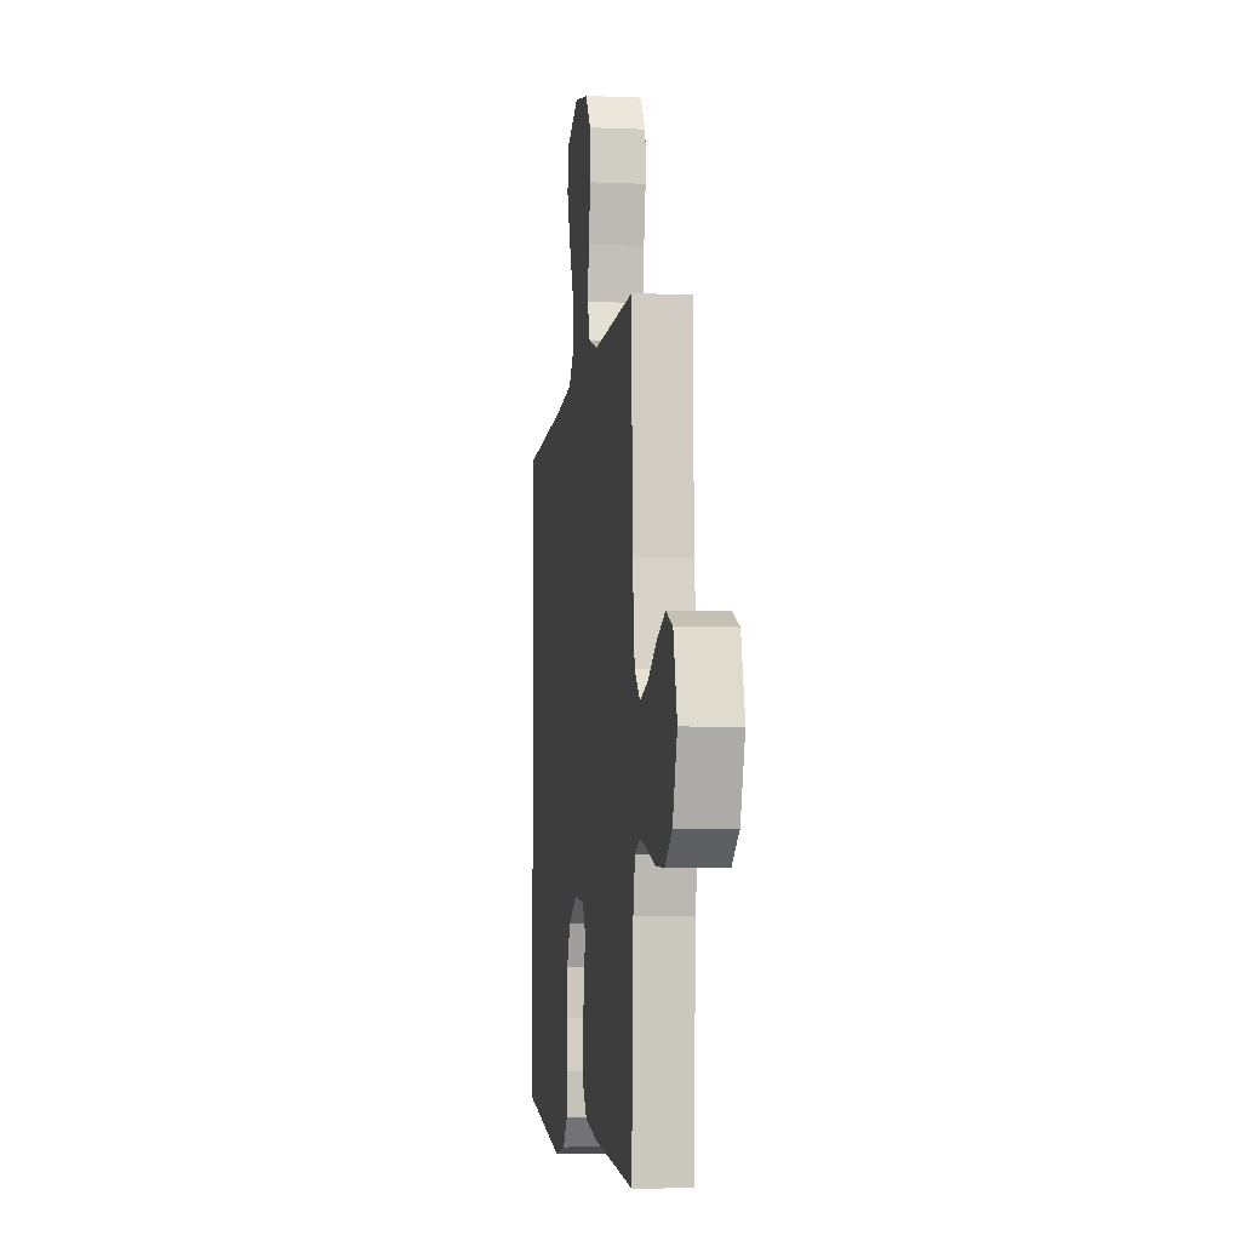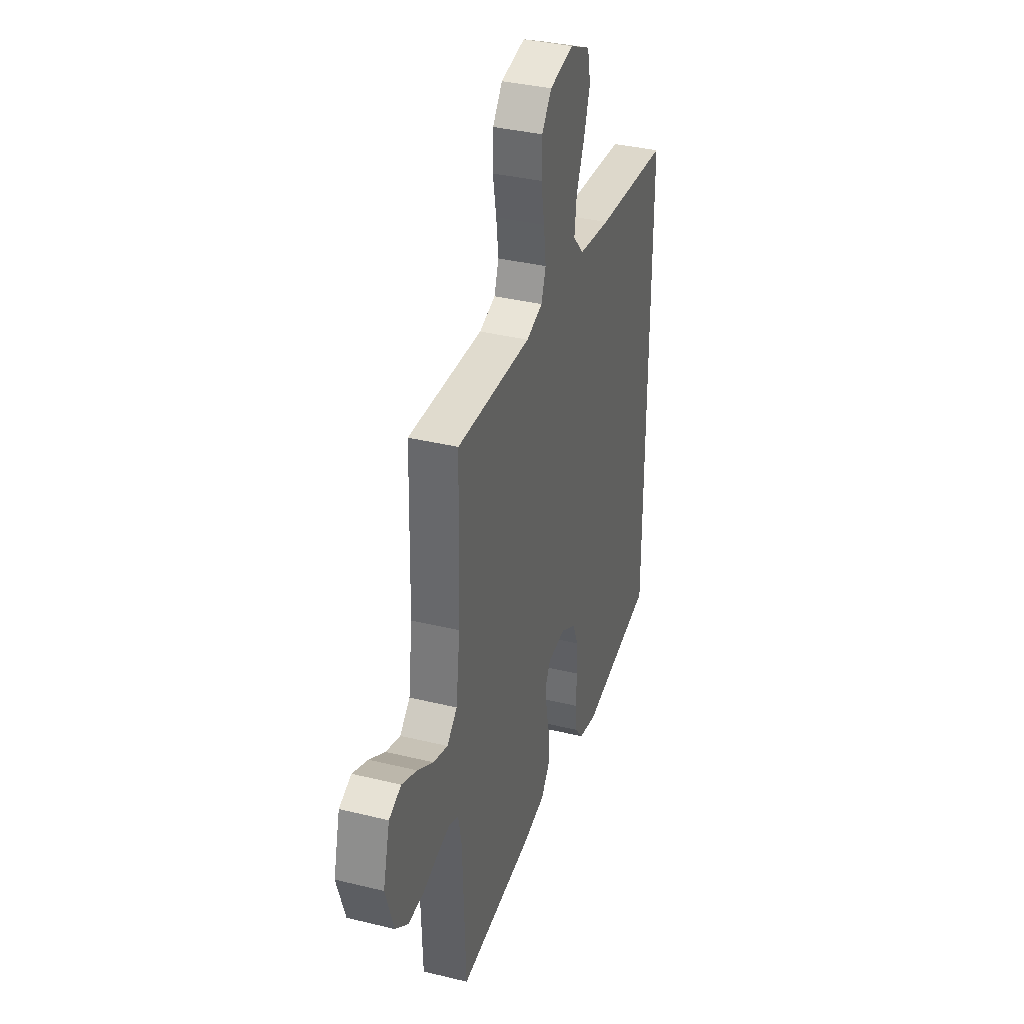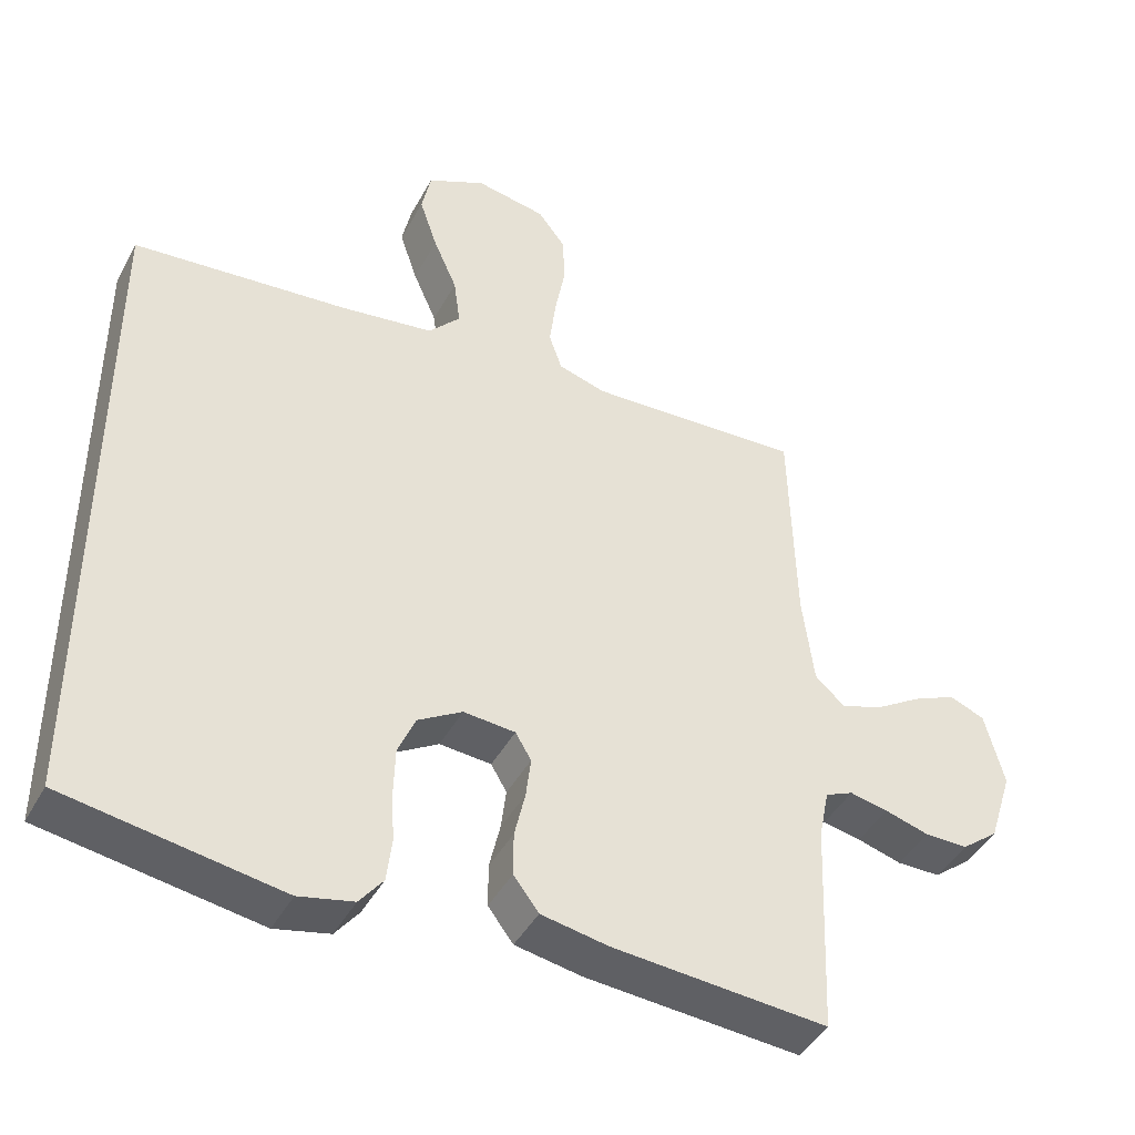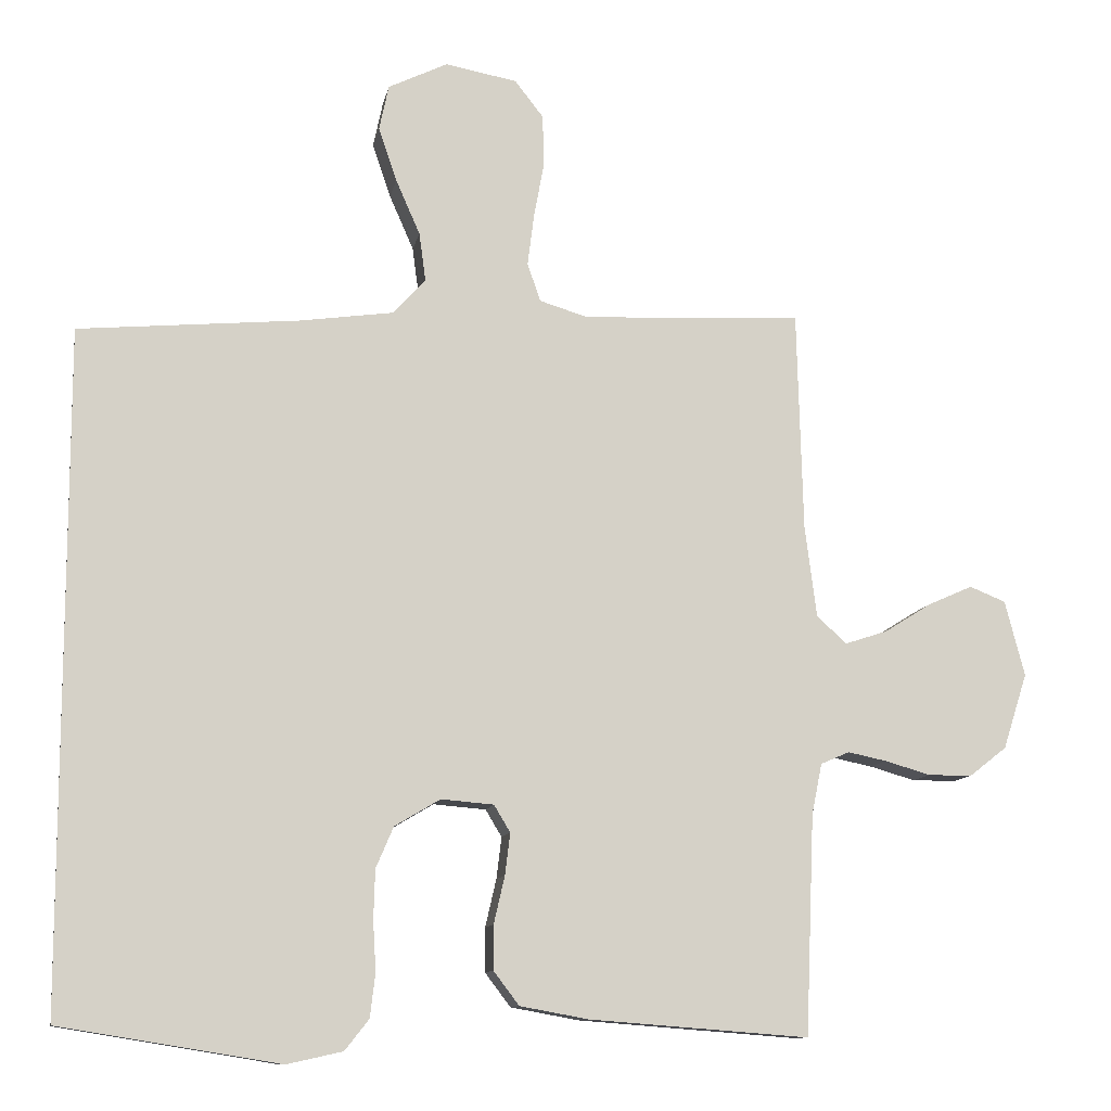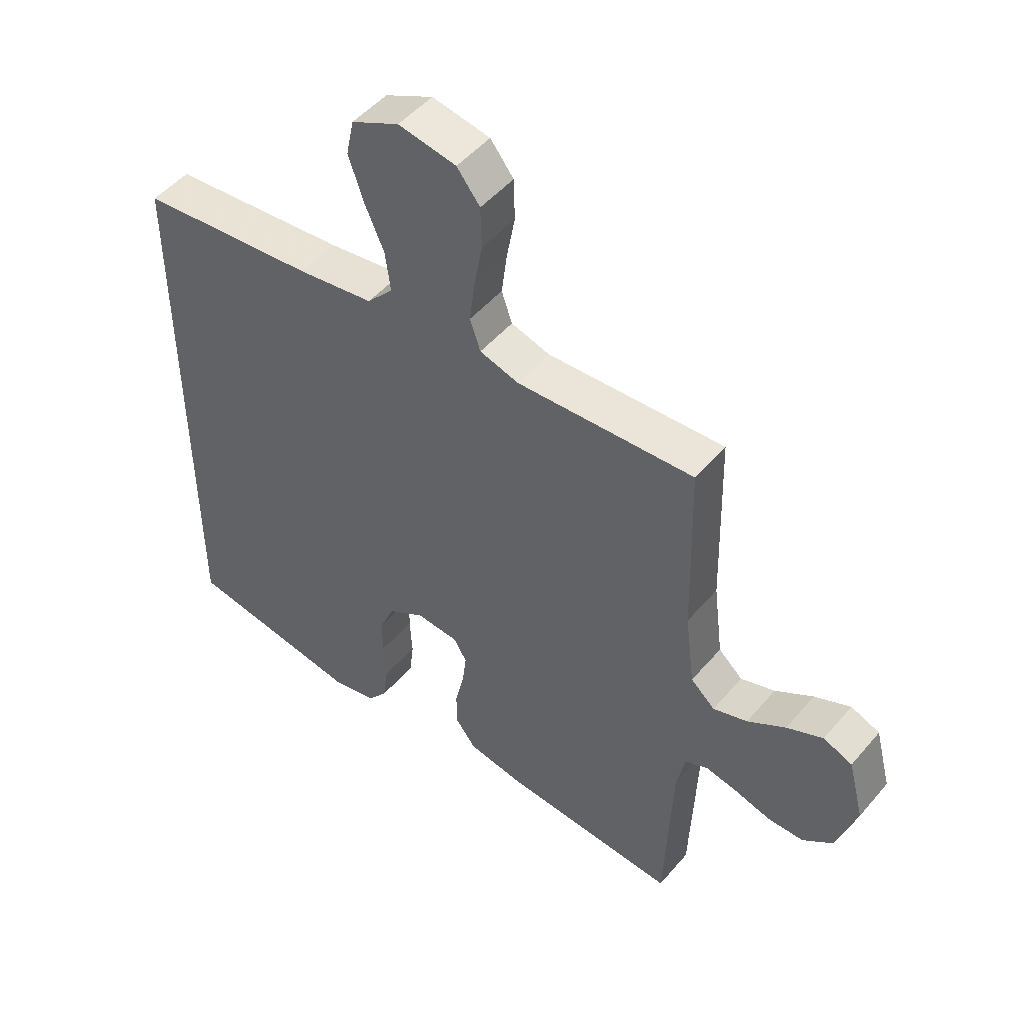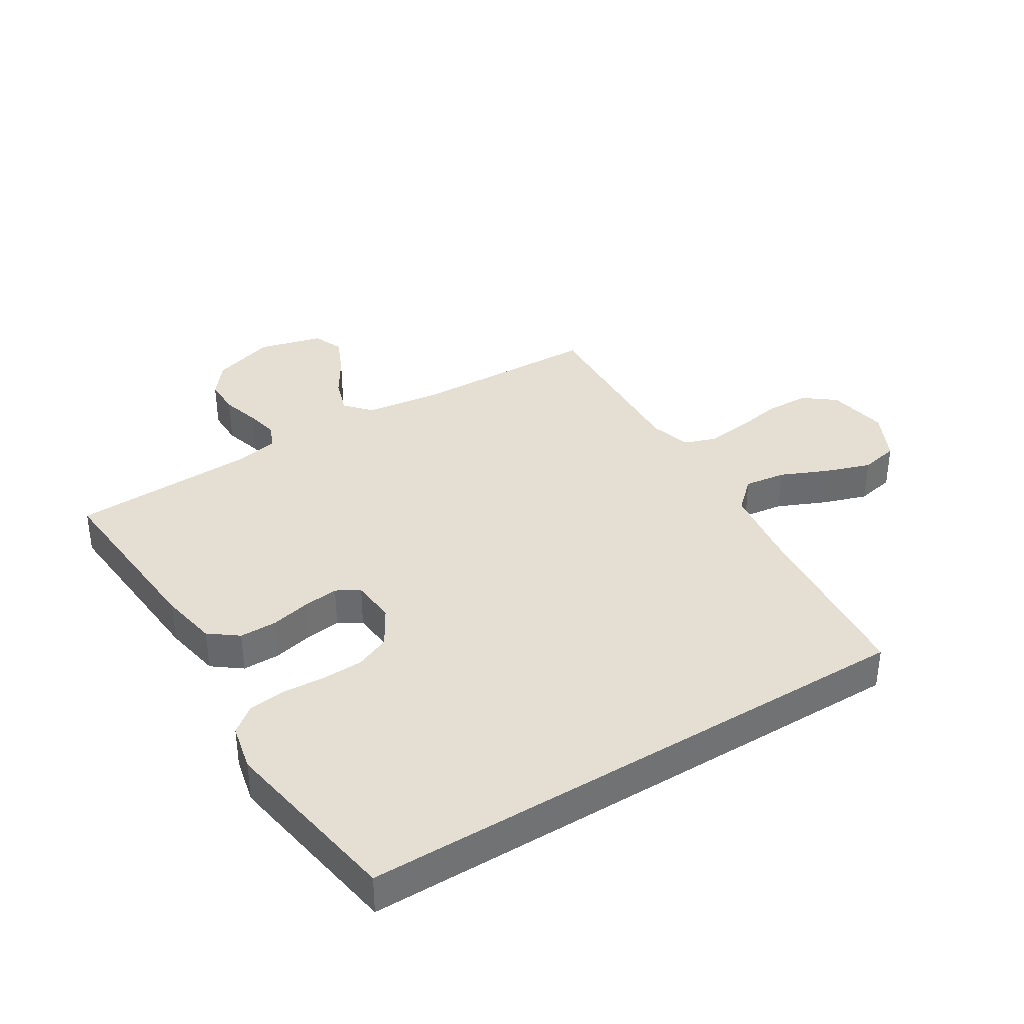
<metadata>
{"format":"obj","ext":"obj","renderer":"f3d","projection":"perspective","resolution":1024,"background":"white","views":[{"elev":-4.0,"azim":82.0,"up":"+Z"},{"elev":36.0,"azim":107.8,"up":"+Z"},{"elev":-43.2,"azim":-26.8,"up":"+Z"},{"elev":-10.9,"azim":-10.6,"up":"+Z"},{"elev":49.3,"azim":38.5,"up":"+Z"},{"elev":37.1,"azim":-121.8,"up":"+Y"}]}
</metadata>
<code>
v 0.5 0.07 -0.5
v 0.2 0.07 -0.477
v 0.107 0.07 -0.46
v 0.072 0.07 -0.414
v 0.072 0.07 -0.354
v 0.087 0.07 -0.289
v 0.094 0.07 -0.232
v 0.072 0.07 -0.195
v 0 0.07 -0.189
v -0.062 0.07 -0.226
v -0.086 0.07 -0.282
v -0.088 0.07 -0.349
v -0.084 0.07 -0.417
v -0.091 0.07 -0.477
v -0.124 0.07 -0.519
v -0.2 0.07 -0.536
v -0.5 0.07 -0.487
v -0.5 0.07 0.433
v -0.2 0.07 0.46
v -0.071 0.07 0.478
v -0.027 0.07 0.526
v -0.036 0.07 0.593
v -0.069 0.07 0.668
v -0.094 0.07 0.742
v -0.081 0.07 0.804
v 0 0.07 0.843
v 0.098 0.07 0.825
v 0.137 0.07 0.775
v 0.139 0.07 0.705
v 0.125 0.07 0.629
v 0.116 0.07 0.558
v 0.134 0.07 0.506
v 0.2 0.07 0.486
v 0.5 0.07 0.5
v 0.508 0.07 0.2
v 0.524 0.07 0.074
v 0.565 0.07 0.037
v 0.623 0.07 0.056
v 0.687 0.07 0.096
v 0.748 0.07 0.123
v 0.797 0.07 0.103
v 0.824 0.07 0
v 0.791 0.07 -0.103
v 0.74 0.07 -0.143
v 0.68 0.07 -0.143
v 0.618 0.07 -0.125
v 0.565 0.07 -0.114
v 0.526 0.07 -0.131
v 0.512 0.07 -0.2
v 0.5 0 -0.5
v 0.2 0 -0.477
v 0.107 0 -0.46
v 0.072 0 -0.414
v 0.072 0 -0.354
v 0.087 0 -0.289
v 0.094 0 -0.232
v 0.072 0 -0.195
v 0 0 -0.189
v -0.062 0 -0.226
v -0.086 0 -0.282
v -0.088 0 -0.349
v -0.084 0 -0.417
v -0.091 0 -0.477
v -0.124 0 -0.519
v -0.2 0 -0.536
v -0.5 0 -0.487
v -0.5 0 0.433
v -0.2 0 0.46
v -0.071 0 0.478
v -0.027 0 0.526
v -0.036 0 0.593
v -0.069 0 0.668
v -0.094 0 0.742
v -0.081 0 0.804
v 0 0 0.843
v 0.098 0 0.825
v 0.137 0 0.775
v 0.139 0 0.705
v 0.125 0 0.629
v 0.116 0 0.558
v 0.134 0 0.506
v 0.2 0 0.486
v 0.5 0 0.5
v 0.508 0 0.2
v 0.524 0 0.074
v 0.565 0 0.037
v 0.623 0 0.056
v 0.687 0 0.096
v 0.748 0 0.123
v 0.797 0 0.103
v 0.824 0 0
v 0.791 0 -0.103
v 0.74 0 -0.143
v 0.68 0 -0.143
v 0.618 0 -0.125
v 0.565 0 -0.114
v 0.526 0 -0.131
v 0.512 0 -0.2
f 44 45 46
f 43 44 46
f 42 43 46
f 41 42 46
f 40 41 46
f 39 40 46
f 38 39 46
f 37 38 46 47
f 36 37 47 48
f 33 34 35
f 36 48 49
f 35 36 49
f 33 35 49
f 32 33 49
f 28 29 30
f 27 28 30
f 26 27 30
f 25 26 30
f 24 25 30
f 23 24 30
f 22 23 30
f 21 22 30 31
f 20 21 31 32
f 17 18 19
f 16 17 19
f 15 16 19
f 14 15 19
f 13 14 19
f 12 13 19
f 11 12 19 20
f 10 11 20 32
f 4 5 6
f 3 4 6
f 2 3 6
f 1 2 6
f 49 1 6
f 49 6 7
f 32 49 7 8
f 9 10 32
f 8 9 32
f 95 94 93
f 95 93 92
f 95 92 91
f 95 91 90
f 95 90 89
f 95 89 88
f 95 88 87
f 96 95 87 86
f 97 96 86 85
f 84 83 82
f 98 97 85
f 98 85 84
f 98 84 82
f 98 82 81
f 79 78 77
f 79 77 76
f 79 76 75
f 79 75 74
f 79 74 73
f 79 73 72
f 79 72 71
f 80 79 71 70
f 81 80 70 69
f 68 67 66
f 68 66 65
f 68 65 64
f 68 64 63
f 68 63 62
f 68 62 61
f 69 68 61 60
f 81 69 60 59
f 55 54 53
f 55 53 52
f 55 52 51
f 55 51 50
f 55 50 98
f 56 55 98
f 57 56 98 81
f 81 59 58
f 81 58 57
f 1 50 51 2
f 2 51 52 3
f 3 52 53 4
f 4 53 54 5
f 5 54 55 6
f 6 55 56 7
f 7 56 57 8
f 8 57 58 9
f 9 58 59 10
f 10 59 60 11
f 11 60 61 12
f 12 61 62 13
f 13 62 63 14
f 14 63 64 15
f 15 64 65 16
f 16 65 66 17
f 17 66 67 18
f 18 67 68 19
f 19 68 69 20
f 20 69 70 21
f 21 70 71 22
f 22 71 72 23
f 23 72 73 24
f 24 73 74 25
f 25 74 75 26
f 26 75 76 27
f 27 76 77 28
f 28 77 78 29
f 29 78 79 30
f 30 79 80 31
f 31 80 81 32
f 32 81 82 33
f 33 82 83 34
f 34 83 84 35
f 35 84 85 36
f 36 85 86 37
f 37 86 87 38
f 38 87 88 39
f 39 88 89 40
f 40 89 90 41
f 41 90 91 42
f 42 91 92 43
f 43 92 93 44
f 44 93 94 45
f 45 94 95 46
f 46 95 96 47
f 47 96 97 48
f 48 97 98 49
f 49 98 50 1

</code>
